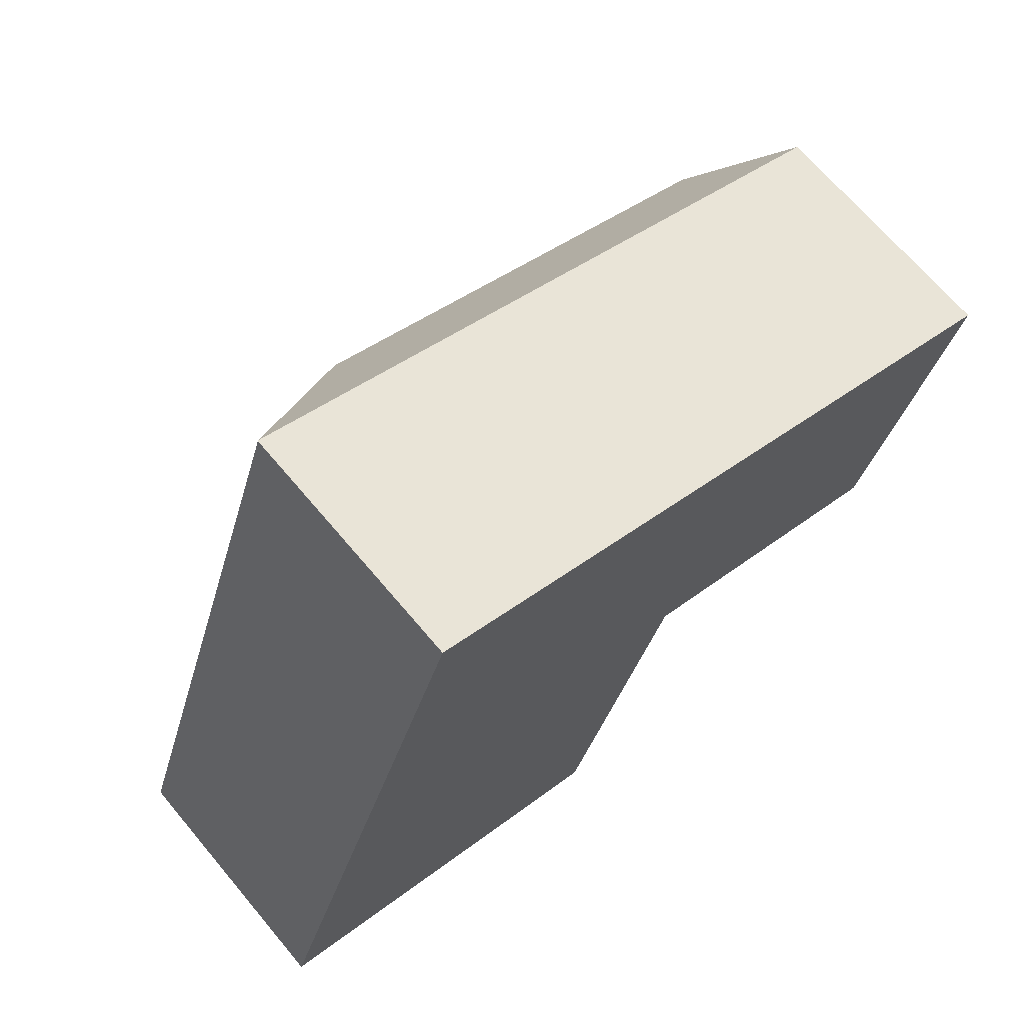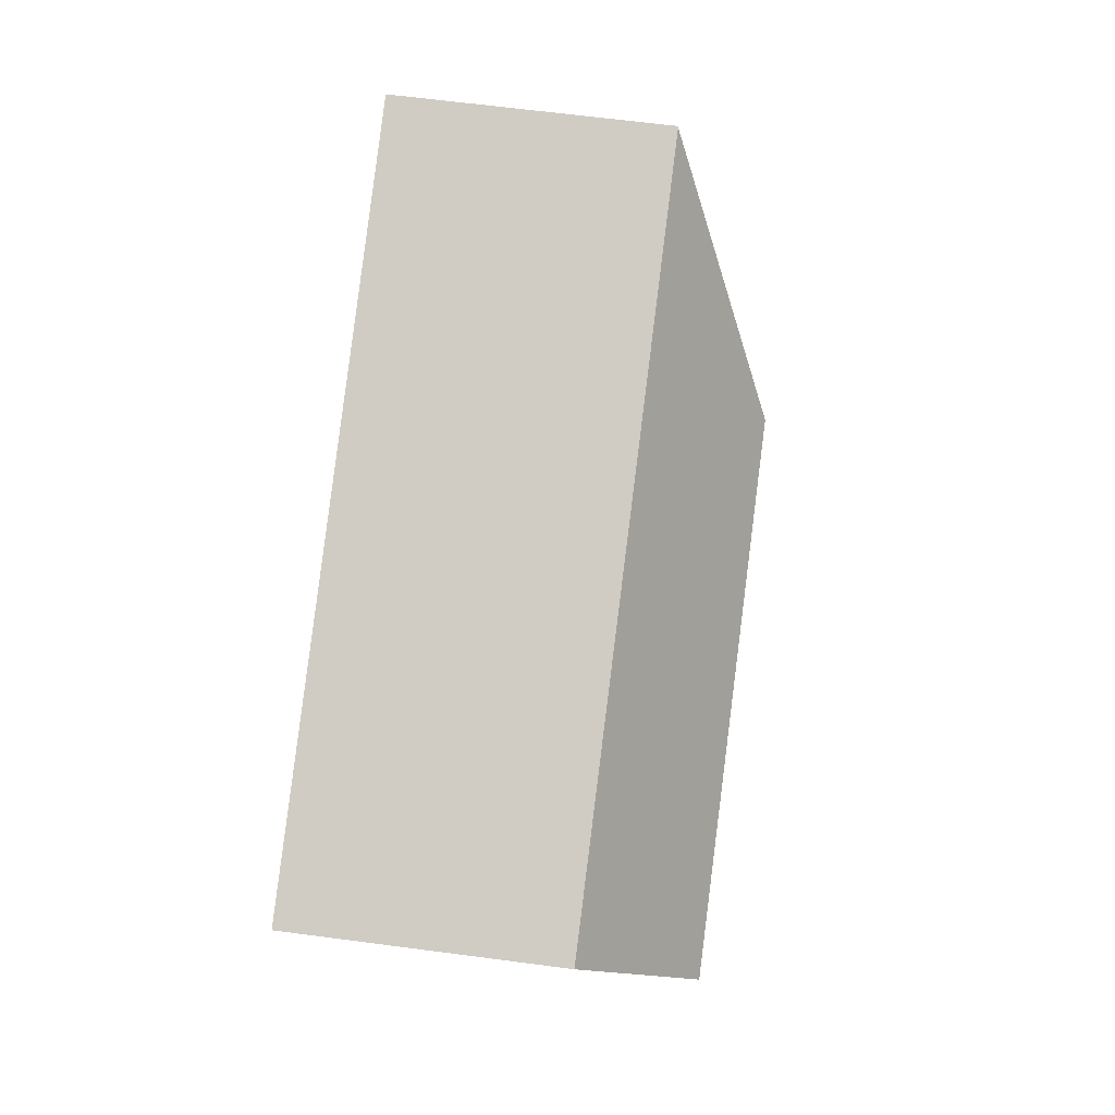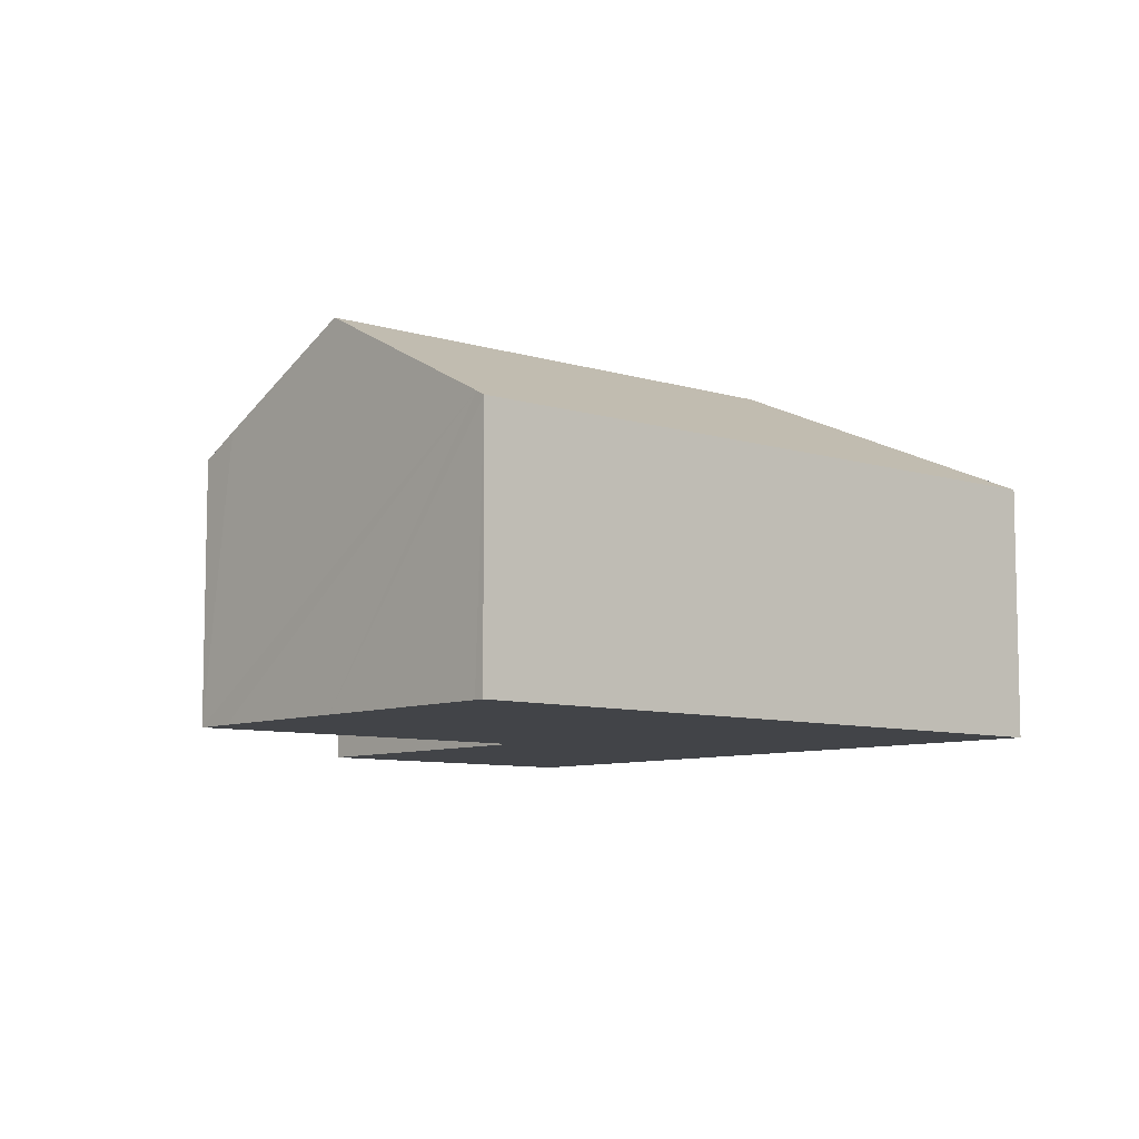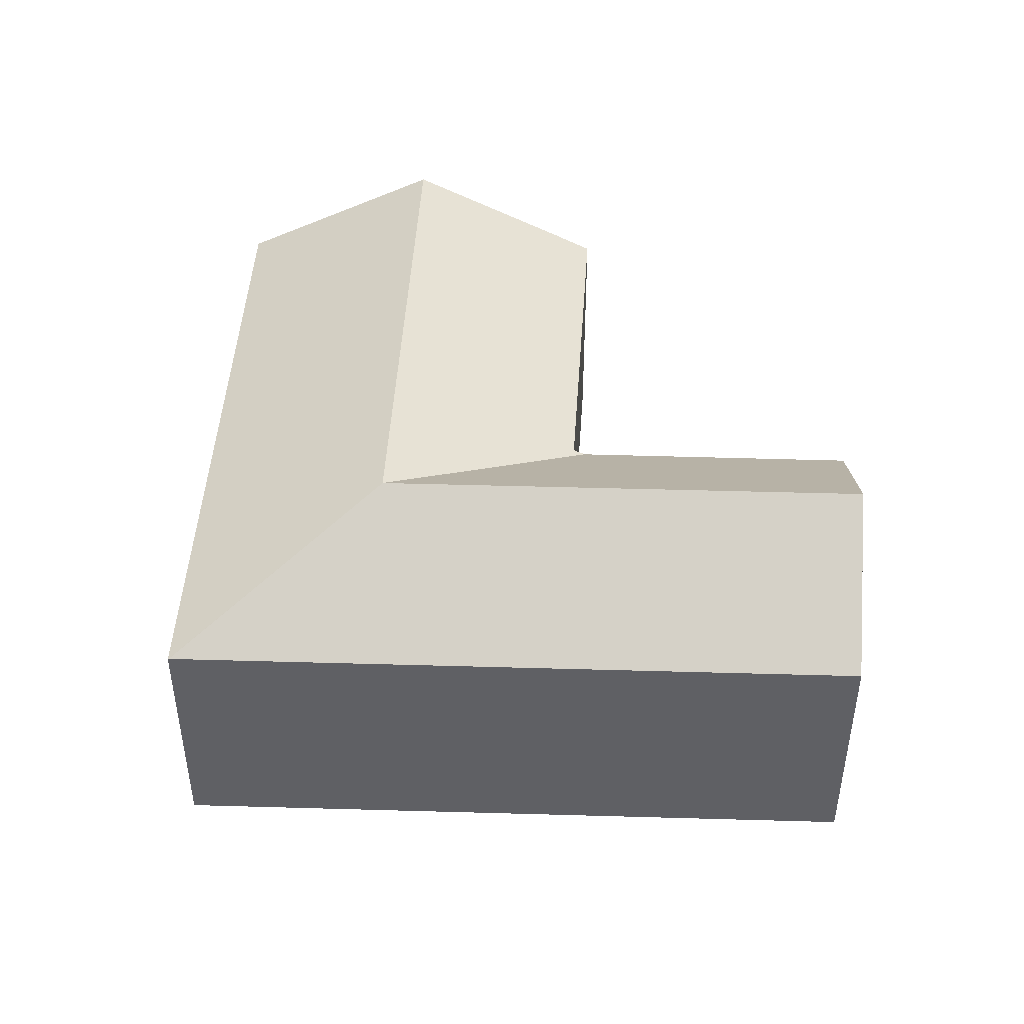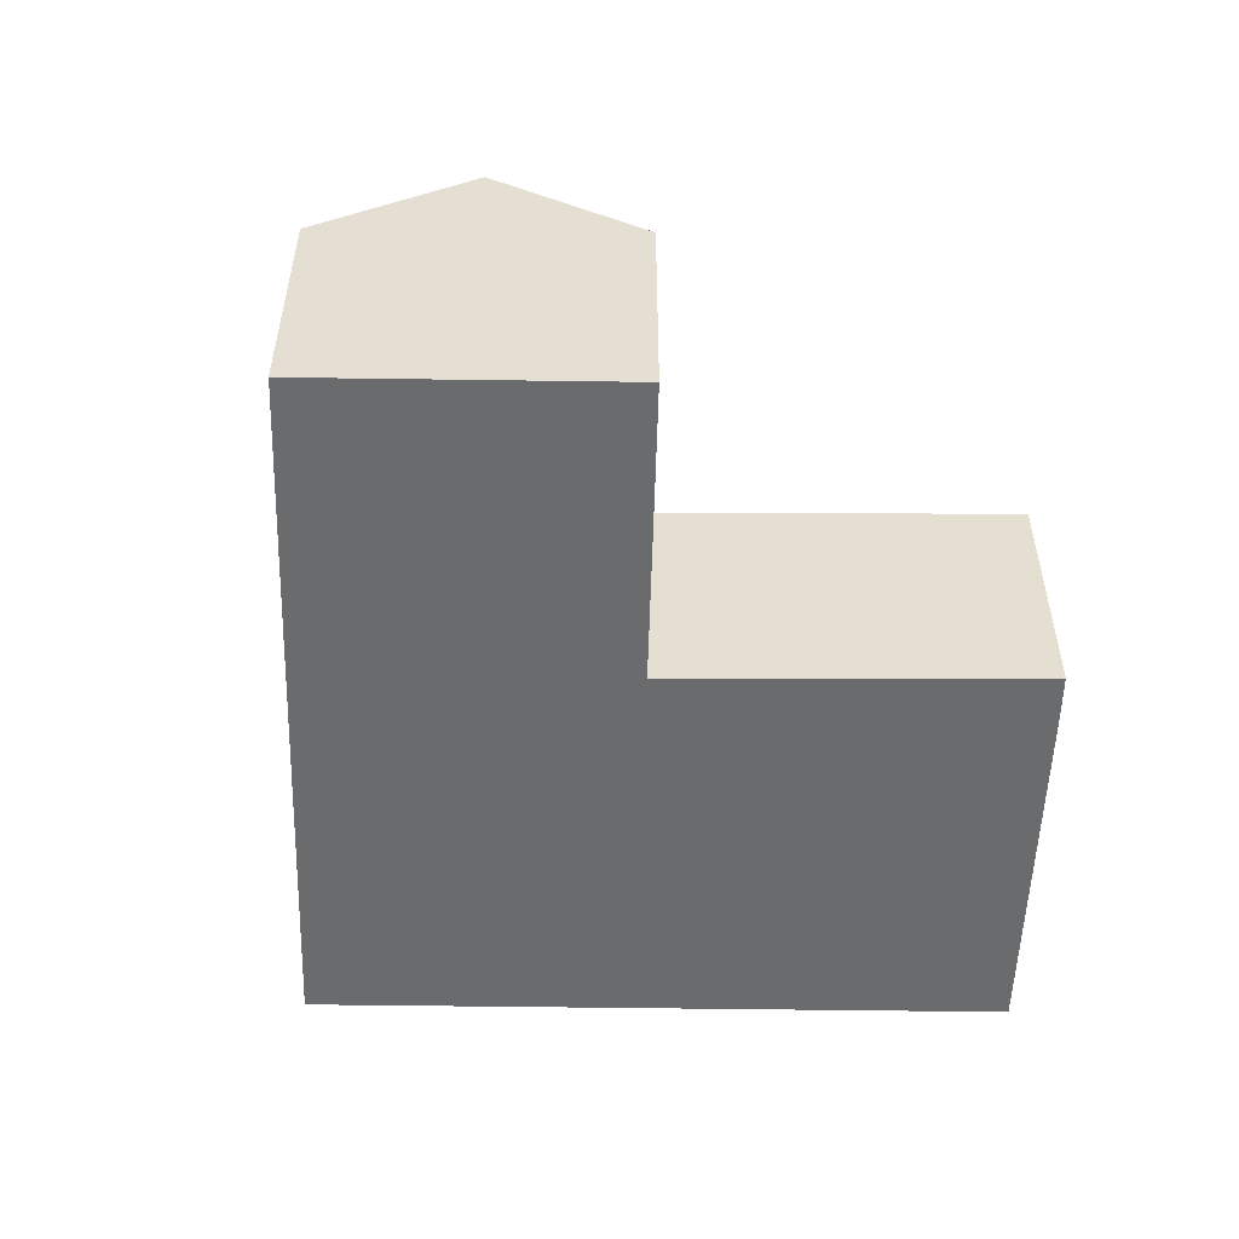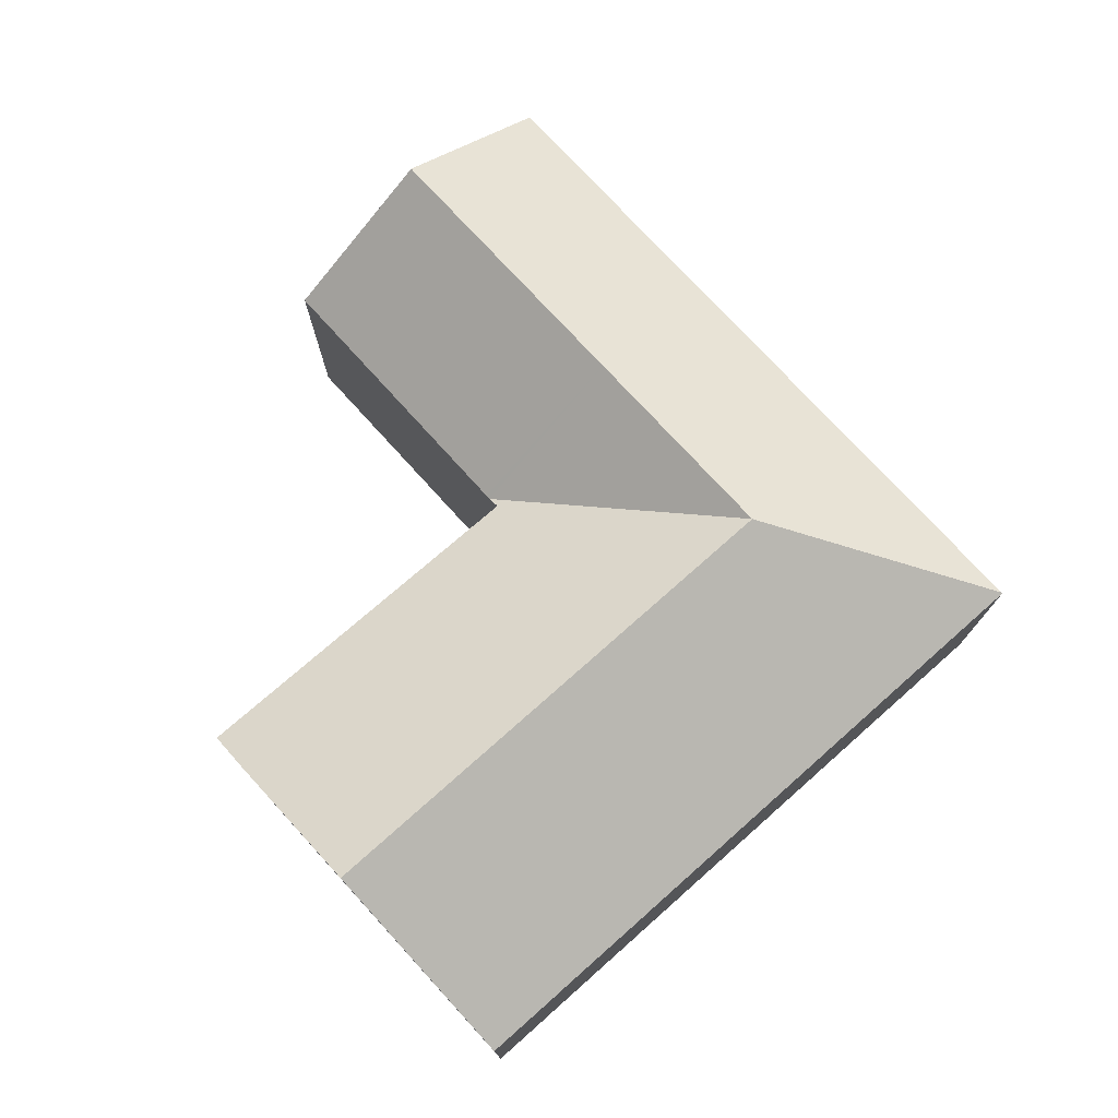
<metadata>
{"format":"obj","ext":"obj","renderer":"f3d","projection":"perspective","resolution":1024,"background":"white","views":[{"elev":68.5,"azim":-40.1,"up":"+Z"},{"elev":63.8,"azim":97.6,"up":"+Z"},{"elev":-8.1,"azim":-112.1,"up":"+Y"},{"elev":45.6,"azim":21.6,"up":"+Y"},{"elev":-53.2,"azim":107.8,"up":"+Y"},{"elev":76.0,"azim":-112.9,"up":"+Y"}]}
</metadata>
<code>
v  17.02 8.258 6.772
v  27.53 11.68 8.514
v  25.89 8.308 3.671
v  18.68 11.68 11.69
v  16.88 8.257 6.824
v  12.06 11.68 14.06
v  16.49 8.46 6.958
v  10.37 11.68 9.032
v  16.46 8.459 6.848
v  12.82 8.363 -4.529
v  6.534 11.68 -2.318
v  11.49 9.06 -4.081
v  0.32 8.397 -0.108
v  0 8.228 5.038e-16
v  3.841 8.228 11.37
v  7.205 8.228 21.34
v  7.236 8.245 21.32
v  20.35 8.245 16.62
v  29.2 8.245 13.45
v  29.03 8.595 12.95
v  0 0 0
v  3.841 -6.963e-16 11.37
v  7.205 -1.306e-15 21.34
v  7.236 -1.306e-15 21.32
v  20.35 -1.018e-15 16.62
v  29.2 -8.235e-16 13.45
v  29.03 -7.927e-16 12.95
v  25.89 -2.248e-16 3.671
v  27.53 -5.213e-16 8.514
v  16.49 -4.261e-16 6.958
v  12.82 2.773e-16 -4.529
v  16.46 -4.193e-16 6.848
v  17.02 -4.147e-16 6.772
v  16.88 -4.178e-16 6.824
v  11.49 2.499e-16 -4.081
v  6.534 1.419e-16 -2.318
v  0.32 6.613e-18 -0.108
g defaultobject
f 1 2 3
f 2 1 4
f 4 1 5
f 4 5 6
f 5 7 6
f 8 6 7
f 9 8 7
f 10 8 9
f 11 8 10
f 12 11 10
f 13 8 11
f 8 13 14
f 8 14 15
f 8 15 6
f 6 15 16
f 6 16 17
f 18 6 17
f 6 18 4
f 4 18 19
f 4 19 20
f 4 20 2
f 21 15 14
f 15 21 22
f 15 22 16
f 16 22 23
f 23 17 16
f 17 23 18
f 18 23 24
f 18 24 25
f 18 25 19
f 19 25 26
f 20 3 2
f 3 20 19
f 3 19 26
f 3 26 27
f 3 27 28
f 28 27 29
f 30 9 7
f 9 30 10
f 10 30 31
f 31 30 32
f 28 1 3
f 1 28 33
f 1 33 5
f 5 33 7
f 7 33 30
f 30 33 34
f 31 12 10
f 12 31 11
f 11 31 13
f 13 31 35
f 13 35 36
f 13 36 14
f 14 36 37
f 14 37 21
f 37 22 21
f 22 37 36
f 22 36 35
f 22 35 23
f 23 35 31
f 23 31 32
f 23 32 24
f 24 32 30
f 24 30 25
f 25 30 34
f 25 34 33
f 25 33 28
f 25 28 29
f 25 29 27
f 25 27 26

</code>
